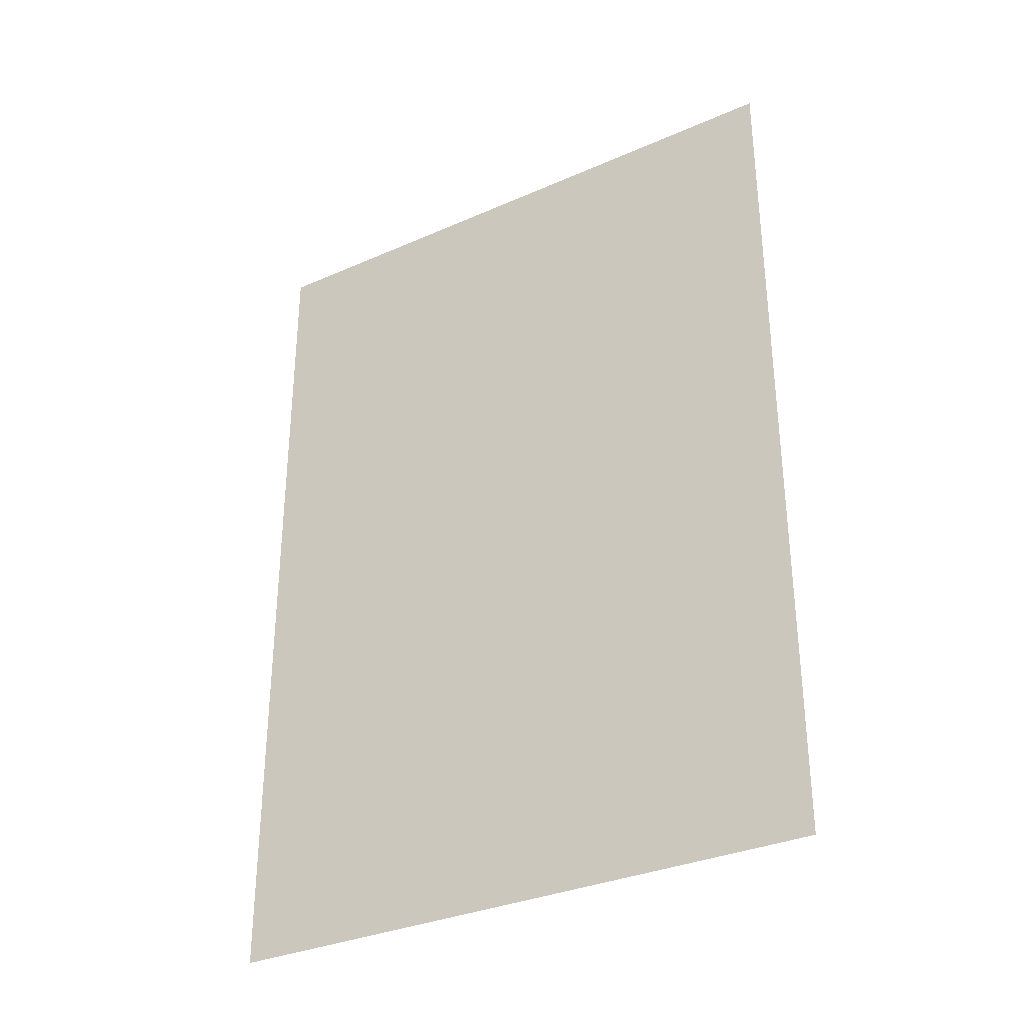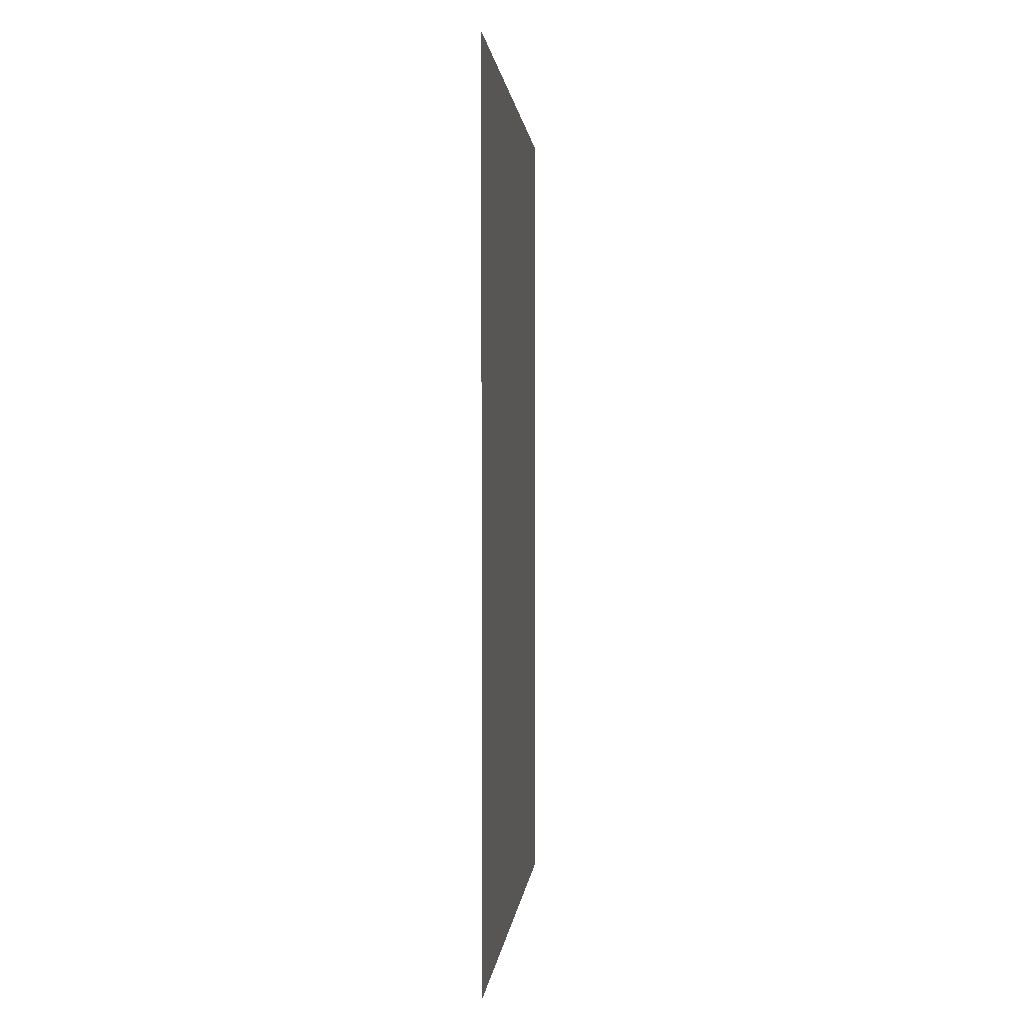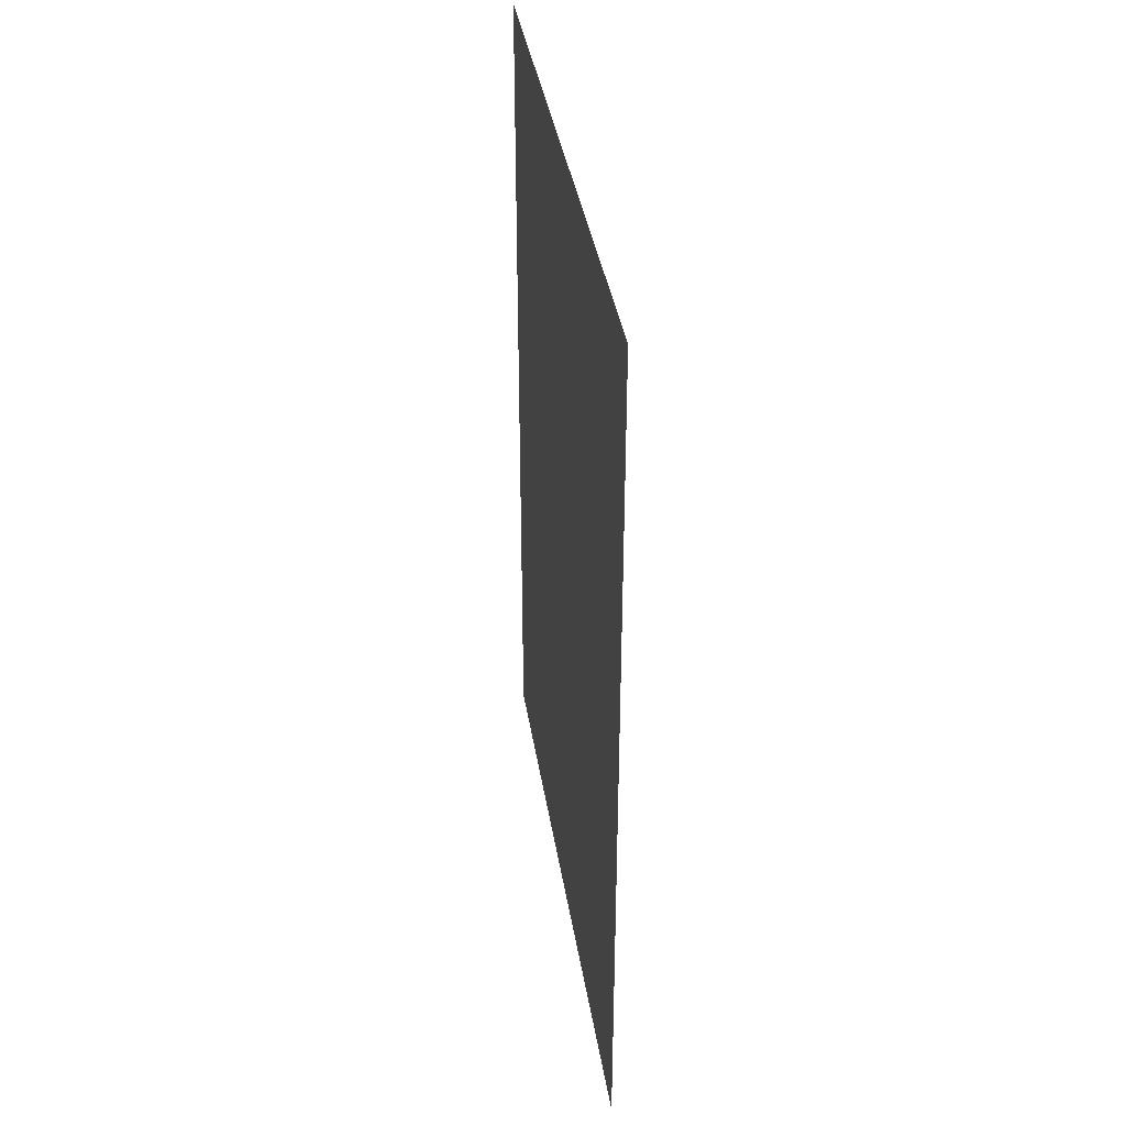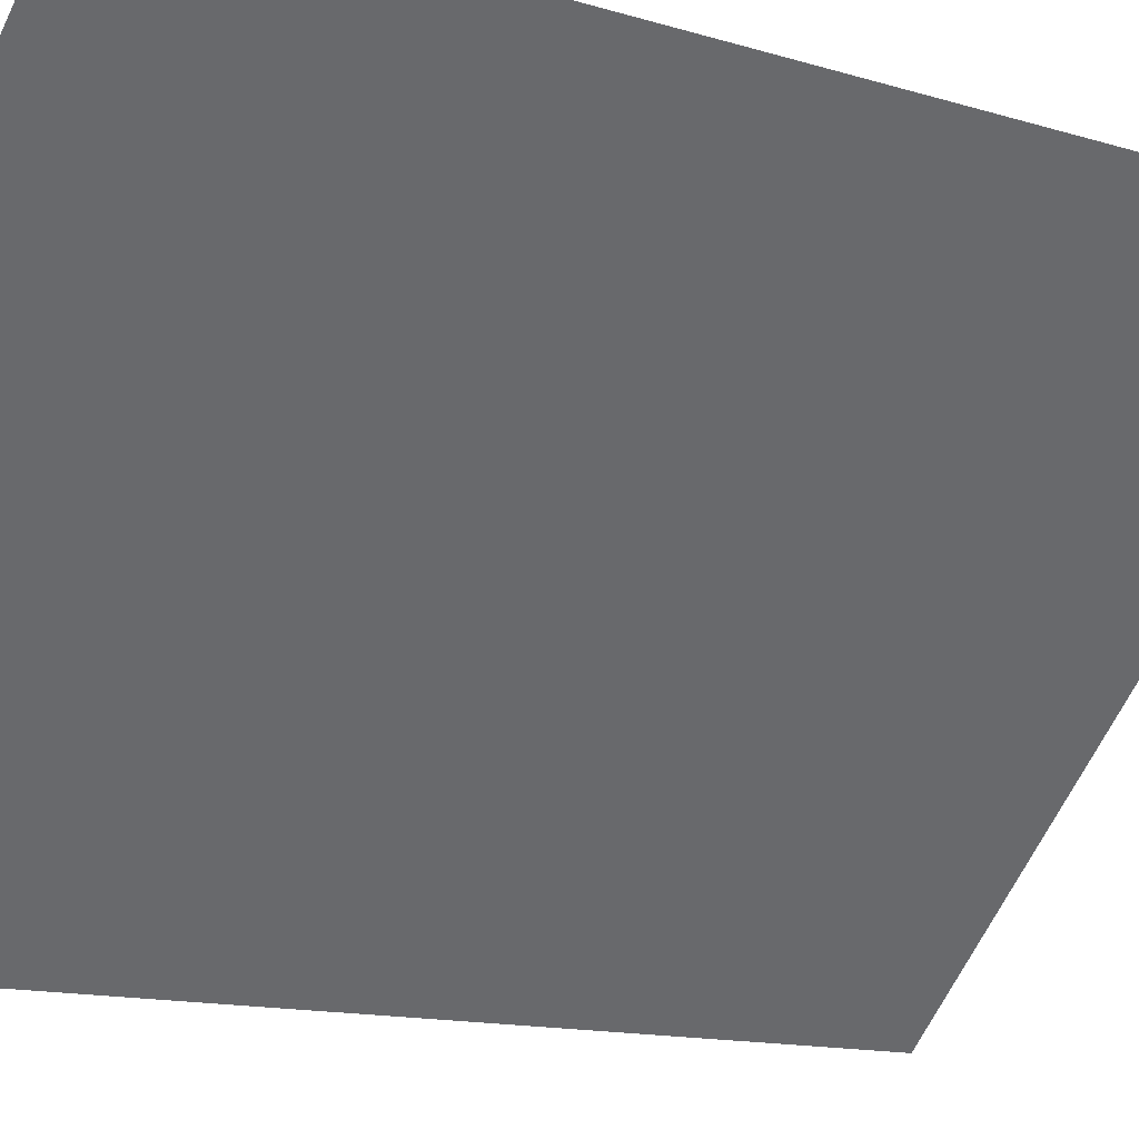
<metadata>
{"format":"obj","ext":"obj","renderer":"f3d","projection":"perspective","resolution":1024,"background":"white","views":[{"elev":-32.8,"azim":-103.7,"up":"+Z"},{"elev":1.0,"azim":140.1,"up":"+Z"},{"elev":37.7,"azim":-53.8,"up":"+Z"},{"elev":-12.1,"azim":52.8,"up":"+Y"}]}
</metadata>
<code>
o O_subdivide.012
v 1.5 1 -0
v 2 1.5 -0
v 1.5 1 1
v 2 1.5 1
v 1.75 1.25 -0
v 1.75 1.25 1
v 1.5 1 0.5
v 1.75 1.25 0.5
v 2 1.5 0.5
v 1.625 1.125 -0
v 1.875 1.375 -0
v 1.625 1.125 1
v 1.875 1.375 1
v 1.5 1 0.75
v 1.5 1 0.25
v 1.625 1.125 0.25
v 1.625 1.125 0.5
v 1.625 1.125 0.75
v 1.75 1.25 0.25
v 1.875 1.375 0.25
v 2 1.5 0.75
v 1.875 1.375 0.75
v 1.875 1.375 0.5
v 2 1.5 0.25
v 1.75 1.25 0.75
v 1.562 1.062 -0
v 1.688 1.188 -0
v 1.812 1.312 -0
v 1.938 1.438 -0
v 1.562 1.062 1
v 1.688 1.188 1
v 1.938 1.438 1
v 1.812 1.312 1
v 1.5 1 0.875
v 1.5 1 0.625
v 1.5 1 0.375
v 1.5 1 0.125
v 1.562 1.062 0.125
v 1.562 1.062 0.25
v 1.562 1.062 0.375
v 1.625 1.125 0.125
v 1.688 1.188 0.125
v 1.562 1.062 0.5
v 1.562 1.062 0.625
v 1.562 1.062 0.75
v 1.562 1.062 0.875
v 1.625 1.125 0.625
v 1.688 1.188 0.625
v 1.688 1.188 0.5
v 1.75 1.25 0.375
v 1.812 1.312 0.375
v 1.812 1.312 0.25
v 1.875 1.375 0.125
v 1.938 1.438 0.125
v 1.812 1.312 0.125
v 1.75 1.25 0.125
v 1.625 1.125 0.375
v 1.688 1.188 0.375
v 1.688 1.188 0.25
v 2 1.5 0.875
v 1.938 1.438 0.875
v 1.938 1.438 0.75
v 2 1.5 0.625
v 1.938 1.438 0.625
v 1.875 1.375 0.875
v 1.812 1.312 0.875
v 1.938 1.438 0.5
v 2 1.5 0.375
v 1.938 1.438 0.375
v 1.938 1.438 0.25
v 2 1.5 0.125
v 1.875 1.375 0.375
v 1.812 1.312 0.5
v 1.75 1.25 0.625
v 1.688 1.188 0.75
v 1.625 1.125 0.875
v 1.688 1.188 0.875
v 1.75 1.25 0.875
v 1.875 1.375 0.625
v 1.812 1.312 0.625
v 1.812 1.312 0.75
v 1.531 1.031 -0
v 1.594 1.094 -0
v 1.656 1.156 -0
v 1.719 1.219 -0
v 1.781 1.281 -0
v 1.844 1.344 -0
v 1.906 1.406 -0
v 1.969 1.469 -0
v 1.531 1.031 1
v 1.594 1.094 1
v 1.719 1.219 1
v 1.656 1.156 1
v 1.969 1.469 1
v 1.906 1.406 1
v 1.844 1.344 1
v 1.781 1.281 1
v 1.5 1 0.9375
v 1.5 1 0.8125
v 1.5 1 0.6875
v 1.5 1 0.5625
v 1.5 1 0.4375
v 1.5 1 0.3125
v 1.5 1 0.1875
v 1.5 1 0.0625
v 1.531 1.031 0.0625
v 1.531 1.031 0.125
v 1.531 1.031 0.1875
v 1.562 1.062 0.0625
v 1.594 1.094 0.0625
v 1.531 1.031 0.25
v 1.531 1.031 0.3125
v 1.531 1.031 0.375
v 1.531 1.031 0.4375
v 1.562 1.062 0.3125
v 1.594 1.094 0.3125
v 1.594 1.094 0.25
v 1.625 1.125 0.1875
v 1.656 1.156 0.1875
v 1.656 1.156 0.125
v 1.688 1.188 0.0625
v 1.719 1.219 0.0625
v 1.656 1.156 0.0625
v 1.625 1.125 0.0625
v 1.562 1.062 0.1875
v 1.594 1.094 0.1875
v 1.594 1.094 0.125
v 1.531 1.031 0.5
v 1.531 1.031 0.5625
v 1.531 1.031 0.625
v 1.531 1.031 0.6875
v 1.562 1.062 0.5625
v 1.594 1.094 0.5625
v 1.594 1.094 0.5
v 1.531 1.031 0.75
v 1.531 1.031 0.8125
v 1.531 1.031 0.875
v 1.531 1.031 0.9375
v 1.562 1.062 0.8125
v 1.594 1.094 0.8125
v 1.594 1.094 0.75
v 1.625 1.125 0.6875
v 1.656 1.156 0.6875
v 1.656 1.156 0.625
v 1.688 1.188 0.5625
v 1.719 1.219 0.5625
v 1.719 1.219 0.5
v 1.656 1.156 0.5625
v 1.656 1.156 0.5
v 1.625 1.125 0.5625
v 1.562 1.062 0.6875
v 1.594 1.094 0.6875
v 1.594 1.094 0.625
v 1.75 1.25 0.4375
v 1.781 1.281 0.4375
v 1.781 1.281 0.375
v 1.812 1.312 0.3125
v 1.844 1.344 0.3125
v 1.844 1.344 0.25
v 1.781 1.281 0.3125
v 1.781 1.281 0.25
v 1.75 1.25 0.3125
v 1.875 1.375 0.1875
v 1.906 1.406 0.1875
v 1.906 1.406 0.125
v 1.938 1.438 0.0625
v 1.969 1.469 0.0625
v 1.906 1.406 0.0625
v 1.875 1.375 0.0625
v 1.844 1.344 0.0625
v 1.812 1.312 0.0625
v 1.781 1.281 0.0625
v 1.75 1.25 0.0625
v 1.781 1.281 0.125
v 1.75 1.25 0.1875
v 1.781 1.281 0.1875
v 1.844 1.344 0.1875
v 1.844 1.344 0.125
v 1.812 1.312 0.1875
v 1.562 1.062 0.4375
v 1.594 1.094 0.4375
v 1.625 1.125 0.4375
v 1.594 1.094 0.375
v 1.625 1.125 0.3125
v 1.656 1.156 0.4375
v 1.688 1.188 0.4375
v 1.719 1.219 0.4375
v 1.719 1.219 0.375
v 1.719 1.219 0.3125
v 1.719 1.219 0.25
v 1.719 1.219 0.1875
v 1.719 1.219 0.125
v 1.688 1.188 0.1875
v 1.656 1.156 0.25
v 1.656 1.156 0.375
v 1.688 1.188 0.3125
v 1.656 1.156 0.3125
v 2 1.5 0.9375
v 1.969 1.469 0.9375
v 1.969 1.469 0.875
v 2 1.5 0.8125
v 1.969 1.469 0.8125
v 1.938 1.438 0.9375
v 1.906 1.406 0.9375
v 1.969 1.469 0.75
v 2 1.5 0.6875
v 1.969 1.469 0.6875
v 1.969 1.469 0.625
v 2 1.5 0.5625
v 1.969 1.469 0.5625
v 1.938 1.438 0.6875
v 1.906 1.406 0.6875
v 1.906 1.406 0.75
v 1.875 1.375 0.8125
v 1.844 1.344 0.8125
v 1.844 1.344 0.875
v 1.812 1.312 0.9375
v 1.781 1.281 0.9375
v 1.844 1.344 0.9375
v 1.875 1.375 0.9375
v 1.938 1.438 0.8125
v 1.906 1.406 0.8125
v 1.906 1.406 0.875
v 1.969 1.469 0.5
v 2 1.5 0.4375
v 1.969 1.469 0.4375
v 1.969 1.469 0.375
v 2 1.5 0.3125
v 1.969 1.469 0.3125
v 1.938 1.438 0.4375
v 1.906 1.406 0.4375
v 1.906 1.406 0.5
v 1.969 1.469 0.25
v 2 1.5 0.1875
v 1.969 1.469 0.1875
v 1.969 1.469 0.125
v 2 1.5 0.0625
v 1.938 1.438 0.1875
v 1.906 1.406 0.25
v 1.875 1.375 0.3125
v 1.844 1.344 0.375
v 1.812 1.312 0.4375
v 1.781 1.281 0.5
v 1.844 1.344 0.4375
v 1.844 1.344 0.5
v 1.875 1.375 0.4375
v 1.938 1.438 0.3125
v 1.906 1.406 0.3125
v 1.906 1.406 0.375
v 1.75 1.25 0.5625
v 1.719 1.219 0.625
v 1.688 1.188 0.6875
v 1.656 1.156 0.75
v 1.719 1.219 0.6875
v 1.719 1.219 0.75
v 1.75 1.25 0.6875
v 1.625 1.125 0.8125
v 1.594 1.094 0.875
v 1.562 1.062 0.9375
v 1.594 1.094 0.9375
v 1.625 1.125 0.9375
v 1.656 1.156 0.9375
v 1.688 1.188 0.9375
v 1.719 1.219 0.9375
v 1.75 1.25 0.9375
v 1.719 1.219 0.875
v 1.75 1.25 0.8125
v 1.719 1.219 0.8125
v 1.656 1.156 0.8125
v 1.656 1.156 0.875
v 1.688 1.188 0.8125
v 1.938 1.438 0.5625
v 1.906 1.406 0.5625
v 1.875 1.375 0.5625
v 1.906 1.406 0.625
v 1.875 1.375 0.6875
v 1.844 1.344 0.5625
v 1.812 1.312 0.5625
v 1.781 1.281 0.5625
v 1.781 1.281 0.625
v 1.781 1.281 0.6875
v 1.781 1.281 0.75
v 1.781 1.281 0.8125
v 1.781 1.281 0.875
v 1.812 1.312 0.8125
v 1.844 1.344 0.75
v 1.844 1.344 0.625
v 1.812 1.312 0.6875
v 1.844 1.344 0.6875
f 1 105 82
f 105 37 106
f 106 26 82
f 105 106 82
f 37 104 107
f 104 15 108
f 108 38 107
f 104 108 107
f 38 110 109
f 110 10 83
f 83 26 109
f 110 83 109
f 37 107 106
f 107 38 109
f 109 26 106
f 107 109 106
f 15 103 111
f 103 36 112
f 112 39 111
f 103 112 111
f 36 102 113
f 102 7 114
f 114 40 113
f 102 114 113
f 40 116 115
f 116 16 117
f 117 39 115
f 116 117 115
f 36 113 112
f 113 40 115
f 115 39 112
f 113 115 112
f 16 119 118
f 119 42 120
f 120 41 118
f 119 120 118
f 42 122 121
f 122 5 85
f 85 27 121
f 122 85 121
f 27 84 123
f 84 10 124
f 124 41 123
f 84 124 123
f 42 121 120
f 121 27 123
f 123 41 120
f 121 123 120
f 15 111 108
f 111 39 125
f 125 38 108
f 111 125 108
f 39 117 126
f 117 16 118
f 118 41 126
f 117 118 126
f 41 124 127
f 124 10 110
f 110 38 127
f 124 110 127
f 39 126 125
f 126 41 127
f 127 38 125
f 126 127 125
f 7 101 128
f 101 35 129
f 129 43 128
f 101 129 128
f 35 100 130
f 100 14 131
f 131 44 130
f 100 131 130
f 44 133 132
f 133 17 134
f 134 43 132
f 133 134 132
f 35 130 129
f 130 44 132
f 132 43 129
f 130 132 129
f 14 99 135
f 99 34 136
f 136 45 135
f 99 136 135
f 34 98 137
f 98 3 138
f 138 46 137
f 98 138 137
f 46 140 139
f 140 18 141
f 141 45 139
f 140 141 139
f 34 137 136
f 137 46 139
f 139 45 136
f 137 139 136
f 18 143 142
f 143 48 144
f 144 47 142
f 143 144 142
f 48 146 145
f 146 8 147
f 147 49 145
f 146 147 145
f 49 149 148
f 149 17 150
f 150 47 148
f 149 150 148
f 48 145 144
f 145 49 148
f 148 47 144
f 145 148 144
f 14 135 131
f 135 45 151
f 151 44 131
f 135 151 131
f 45 141 152
f 141 18 142
f 142 47 152
f 141 142 152
f 47 150 153
f 150 17 133
f 133 44 153
f 150 133 153
f 45 152 151
f 152 47 153
f 153 44 151
f 152 153 151
f 8 155 154
f 155 51 156
f 156 50 154
f 155 156 154
f 51 158 157
f 158 20 159
f 159 52 157
f 158 159 157
f 52 161 160
f 161 19 162
f 162 50 160
f 161 162 160
f 51 157 156
f 157 52 160
f 160 50 156
f 157 160 156
f 20 164 163
f 164 54 165
f 165 53 163
f 164 165 163
f 54 167 166
f 167 2 89
f 89 29 166
f 167 89 166
f 29 88 168
f 88 11 169
f 169 53 168
f 88 169 168
f 54 166 165
f 166 29 168
f 168 53 165
f 166 168 165
f 11 87 170
f 87 28 171
f 171 55 170
f 87 171 170
f 28 86 172
f 86 5 173
f 173 56 172
f 86 173 172
f 56 175 174
f 175 19 176
f 176 55 174
f 175 176 174
f 28 172 171
f 172 56 174
f 174 55 171
f 172 174 171
f 20 163 159
f 163 53 177
f 177 52 159
f 163 177 159
f 53 169 178
f 169 11 170
f 170 55 178
f 169 170 178
f 55 176 179
f 176 19 161
f 161 52 179
f 176 161 179
f 53 178 177
f 178 55 179
f 179 52 177
f 178 179 177
f 7 128 114
f 128 43 180
f 180 40 114
f 128 180 114
f 43 134 181
f 134 17 182
f 182 57 181
f 134 182 181
f 57 184 183
f 184 16 116
f 116 40 183
f 184 116 183
f 43 181 180
f 181 57 183
f 183 40 180
f 181 183 180
f 17 149 185
f 149 49 186
f 186 58 185
f 149 186 185
f 49 147 187
f 147 8 154
f 154 50 187
f 147 154 187
f 50 162 188
f 162 19 189
f 189 58 188
f 162 189 188
f 49 187 186
f 187 50 188
f 188 58 186
f 187 188 186
f 19 175 190
f 175 56 191
f 191 59 190
f 175 191 190
f 56 173 192
f 173 5 122
f 122 42 192
f 173 122 192
f 42 119 193
f 119 16 194
f 194 59 193
f 119 194 193
f 56 192 191
f 192 42 193
f 193 59 191
f 192 193 191
f 17 185 182
f 185 58 195
f 195 57 182
f 185 195 182
f 58 189 196
f 189 19 190
f 190 59 196
f 189 190 196
f 59 194 197
f 194 16 184
f 184 57 197
f 194 184 197
f 58 196 195
f 196 59 197
f 197 57 195
f 196 197 195
f 4 198 94
f 198 60 199
f 199 32 94
f 198 199 94
f 60 201 200
f 201 21 202
f 202 61 200
f 201 202 200
f 61 204 203
f 204 13 95
f 95 32 203
f 204 95 203
f 60 200 199
f 200 61 203
f 203 32 199
f 200 203 199
f 21 206 205
f 206 63 207
f 207 62 205
f 206 207 205
f 63 209 208
f 209 9 210
f 210 64 208
f 209 210 208
f 64 212 211
f 212 22 213
f 213 62 211
f 212 213 211
f 63 208 207
f 208 64 211
f 211 62 207
f 208 211 207
f 22 215 214
f 215 66 216
f 216 65 214
f 215 216 214
f 66 218 217
f 218 6 97
f 97 33 217
f 218 97 217
f 33 96 219
f 96 13 220
f 220 65 219
f 96 220 219
f 66 217 216
f 217 33 219
f 219 65 216
f 217 219 216
f 21 205 202
f 205 62 221
f 221 61 202
f 205 221 202
f 62 213 222
f 213 22 214
f 214 65 222
f 213 214 222
f 65 220 223
f 220 13 204
f 204 61 223
f 220 204 223
f 62 222 221
f 222 65 223
f 223 61 221
f 222 223 221
f 9 225 224
f 225 68 226
f 226 67 224
f 225 226 224
f 68 228 227
f 228 24 229
f 229 69 227
f 228 229 227
f 69 231 230
f 231 23 232
f 232 67 230
f 231 232 230
f 68 227 226
f 227 69 230
f 230 67 226
f 227 230 226
f 24 234 233
f 234 71 235
f 235 70 233
f 234 235 233
f 71 237 236
f 237 2 167
f 167 54 236
f 237 167 236
f 54 164 238
f 164 20 239
f 239 70 238
f 164 239 238
f 71 236 235
f 236 54 238
f 238 70 235
f 236 238 235
f 20 158 240
f 158 51 241
f 241 72 240
f 158 241 240
f 51 155 242
f 155 8 243
f 243 73 242
f 155 243 242
f 73 245 244
f 245 23 246
f 246 72 244
f 245 246 244
f 51 242 241
f 242 73 244
f 244 72 241
f 242 244 241
f 24 233 229
f 233 70 247
f 247 69 229
f 233 247 229
f 70 239 248
f 239 20 240
f 240 72 248
f 239 240 248
f 72 246 249
f 246 23 231
f 231 69 249
f 246 231 249
f 70 248 247
f 248 72 249
f 249 69 247
f 248 249 247
f 8 146 250
f 146 48 251
f 251 74 250
f 146 251 250
f 48 143 252
f 143 18 253
f 253 75 252
f 143 253 252
f 75 255 254
f 255 25 256
f 256 74 254
f 255 256 254
f 48 252 251
f 252 75 254
f 254 74 251
f 252 254 251
f 18 140 257
f 140 46 258
f 258 76 257
f 140 258 257
f 46 138 259
f 138 3 90
f 90 30 259
f 138 90 259
f 30 91 260
f 91 12 261
f 261 76 260
f 91 261 260
f 46 259 258
f 259 30 260
f 260 76 258
f 259 260 258
f 12 93 262
f 93 31 263
f 263 77 262
f 93 263 262
f 31 92 264
f 92 6 265
f 265 78 264
f 92 265 264
f 78 267 266
f 267 25 268
f 268 77 266
f 267 268 266
f 31 264 263
f 264 78 266
f 266 77 263
f 264 266 263
f 18 257 253
f 257 76 269
f 269 75 253
f 257 269 253
f 76 261 270
f 261 12 262
f 262 77 270
f 261 262 270
f 77 268 271
f 268 25 255
f 255 75 271
f 268 255 271
f 76 270 269
f 270 77 271
f 271 75 269
f 270 271 269
f 9 224 210
f 224 67 272
f 272 64 210
f 224 272 210
f 67 232 273
f 232 23 274
f 274 79 273
f 232 274 273
f 79 276 275
f 276 22 212
f 212 64 275
f 276 212 275
f 67 273 272
f 273 79 275
f 275 64 272
f 273 275 272
f 23 245 277
f 245 73 278
f 278 80 277
f 245 278 277
f 73 243 279
f 243 8 250
f 250 74 279
f 243 250 279
f 74 256 280
f 256 25 281
f 281 80 280
f 256 281 280
f 73 279 278
f 279 74 280
f 280 80 278
f 279 280 278
f 25 267 282
f 267 78 283
f 283 81 282
f 267 283 282
f 78 265 284
f 265 6 218
f 218 66 284
f 265 218 284
f 66 215 285
f 215 22 286
f 286 81 285
f 215 286 285
f 78 284 283
f 284 66 285
f 285 81 283
f 284 285 283
f 23 277 274
f 277 80 287
f 287 79 274
f 277 287 274
f 80 281 288
f 281 25 282
f 282 81 288
f 281 282 288
f 81 286 289
f 286 22 276
f 276 79 289
f 286 276 289
f 80 288 287
f 288 81 289
f 289 79 287
f 288 289 287

</code>
